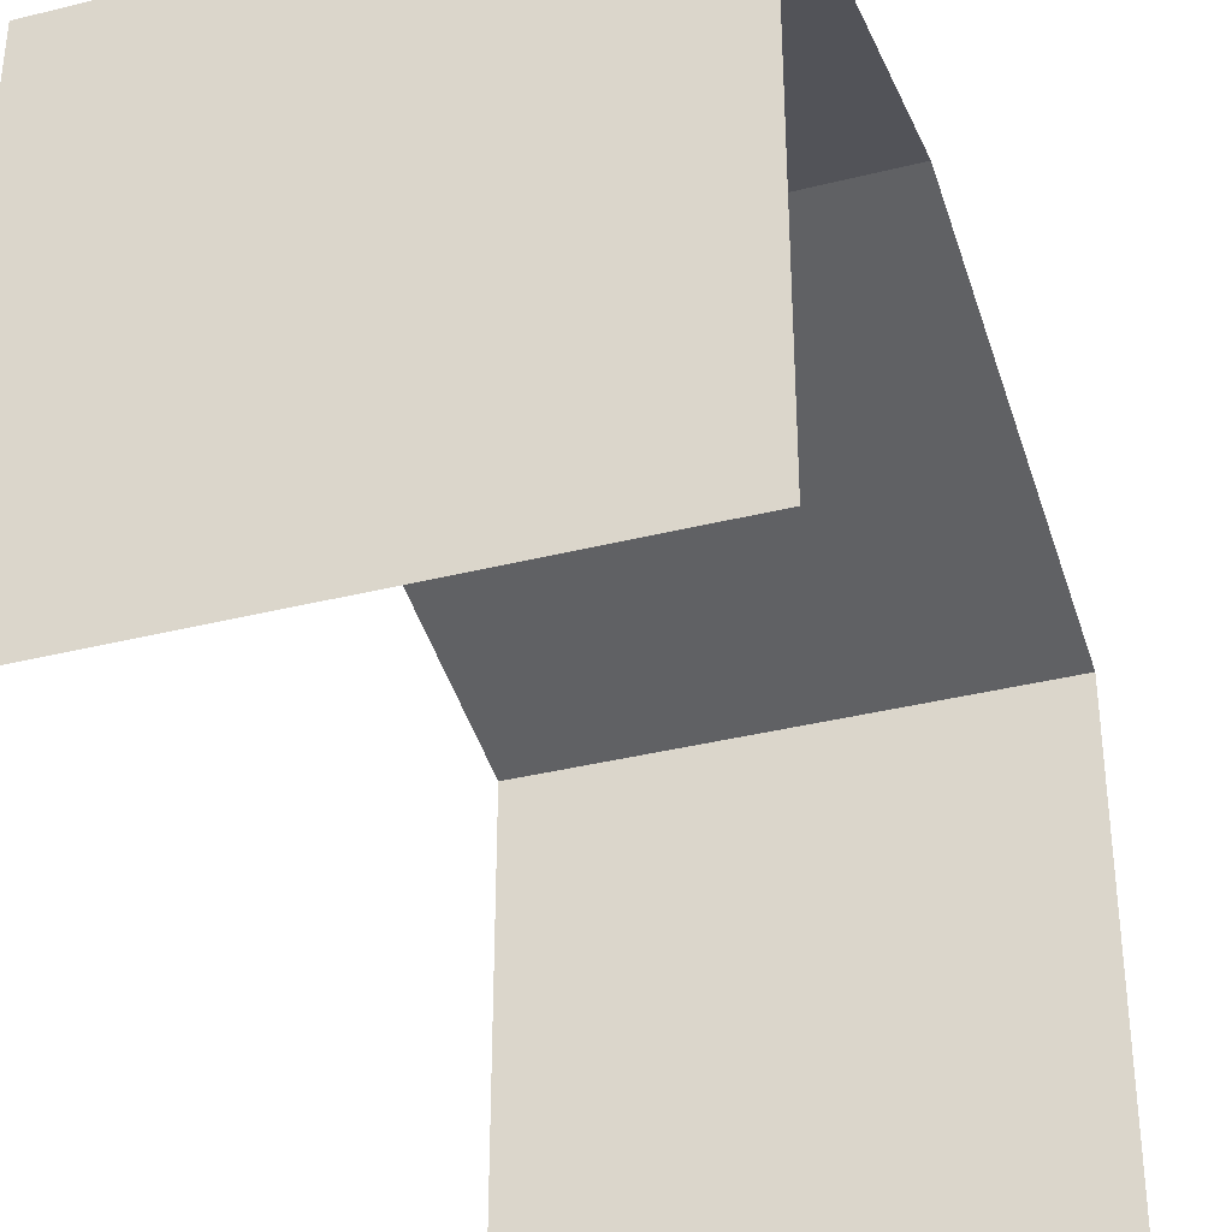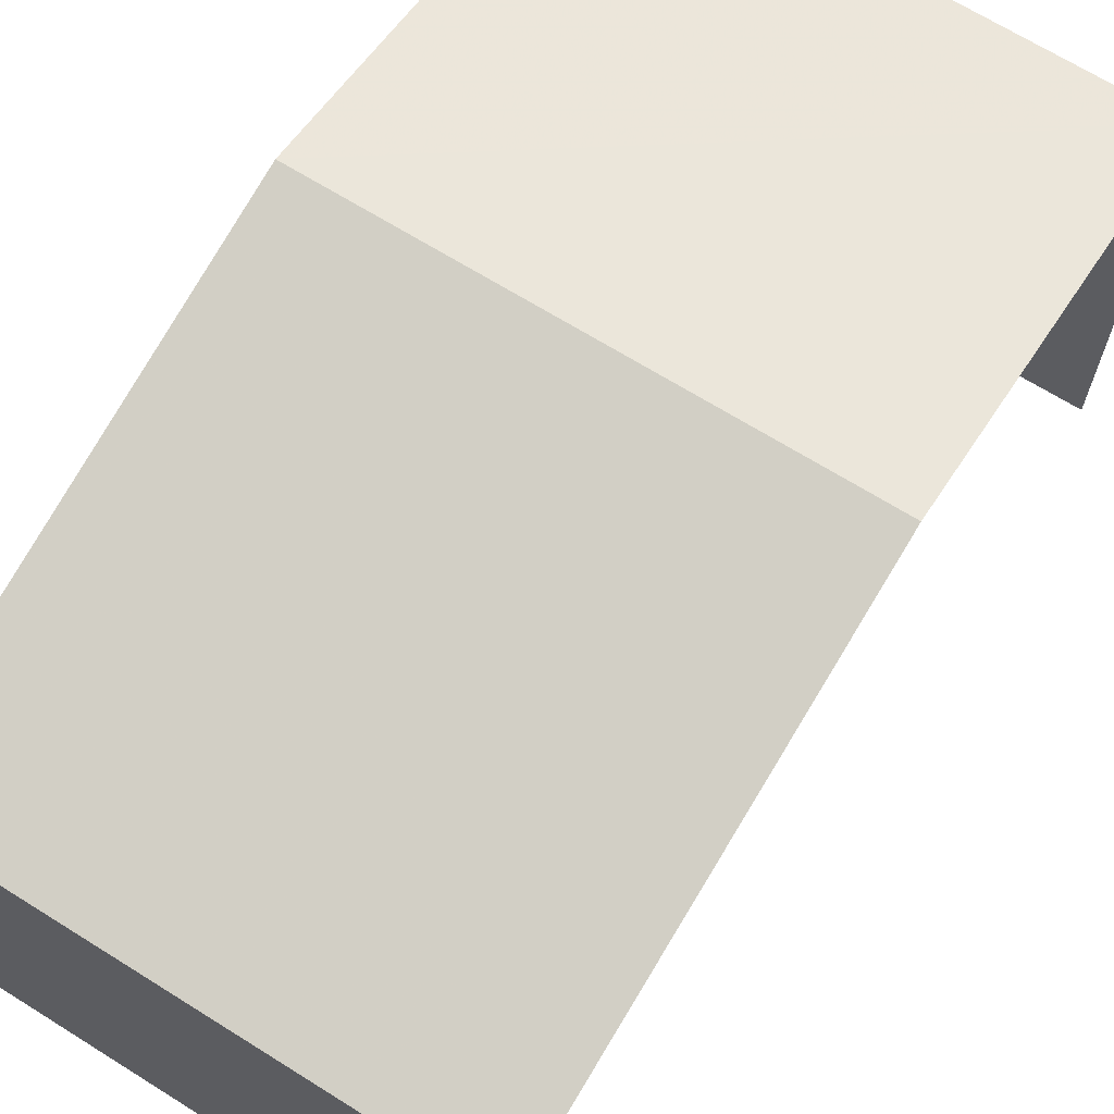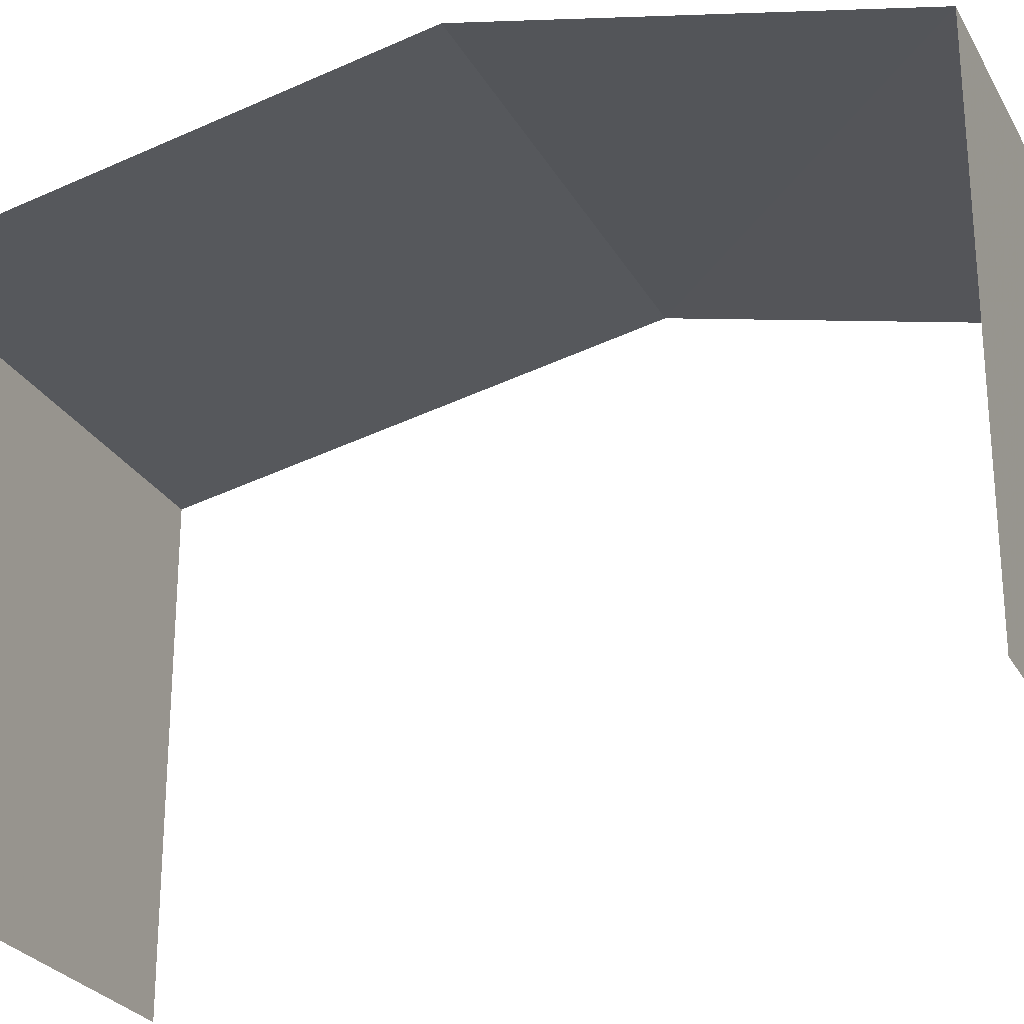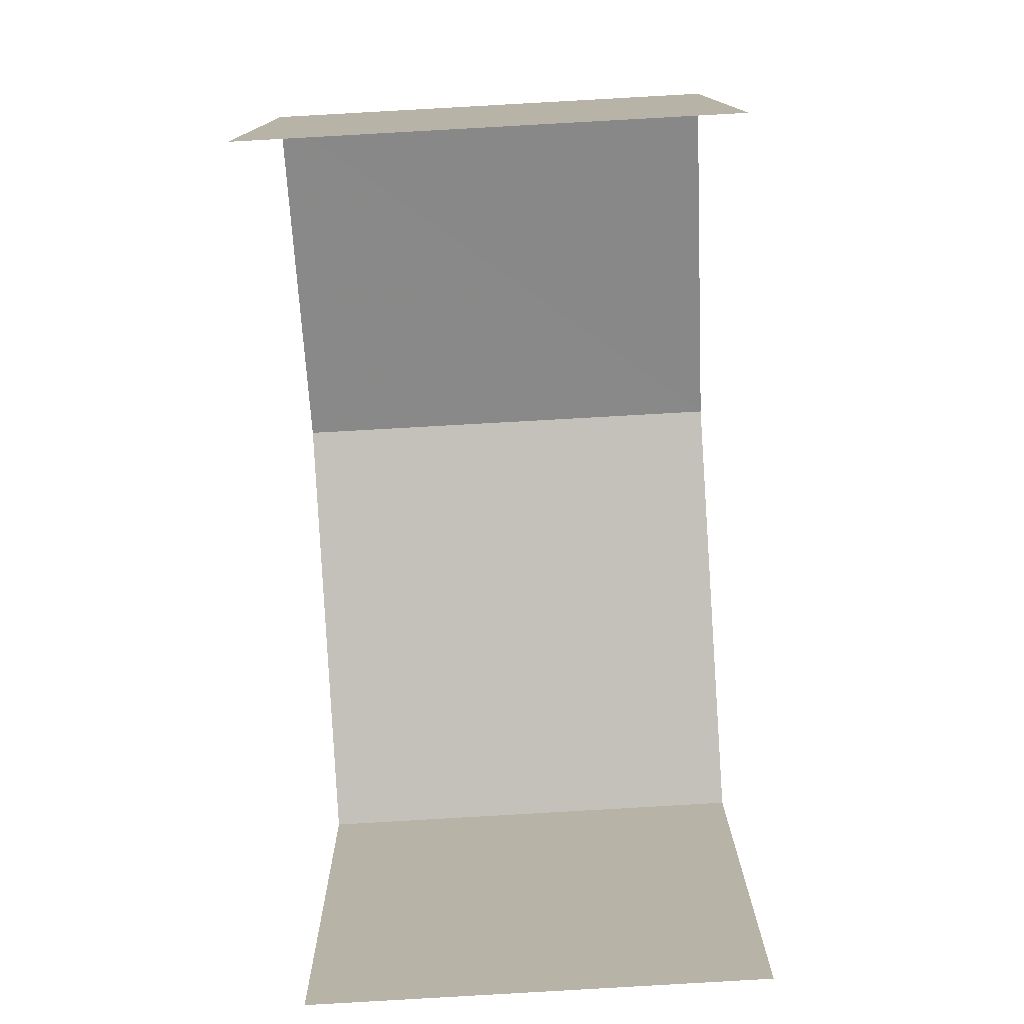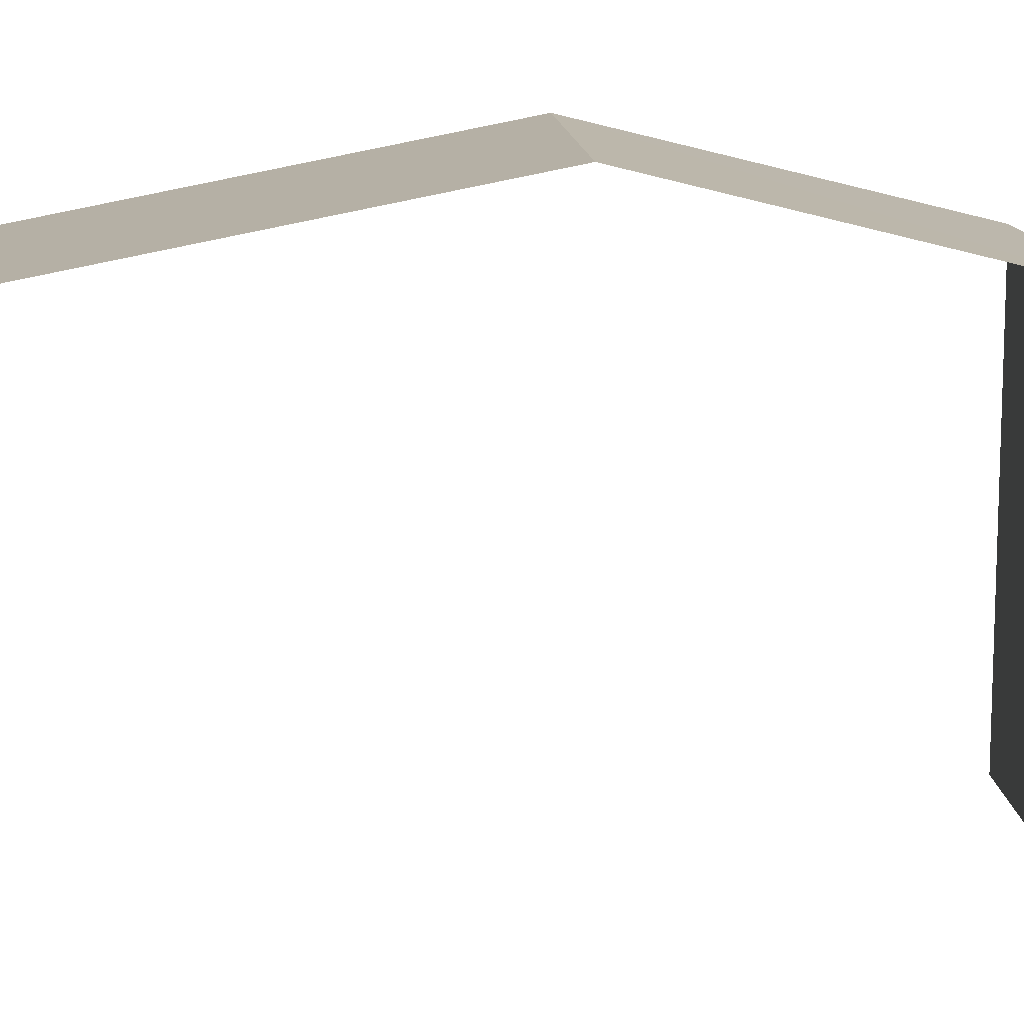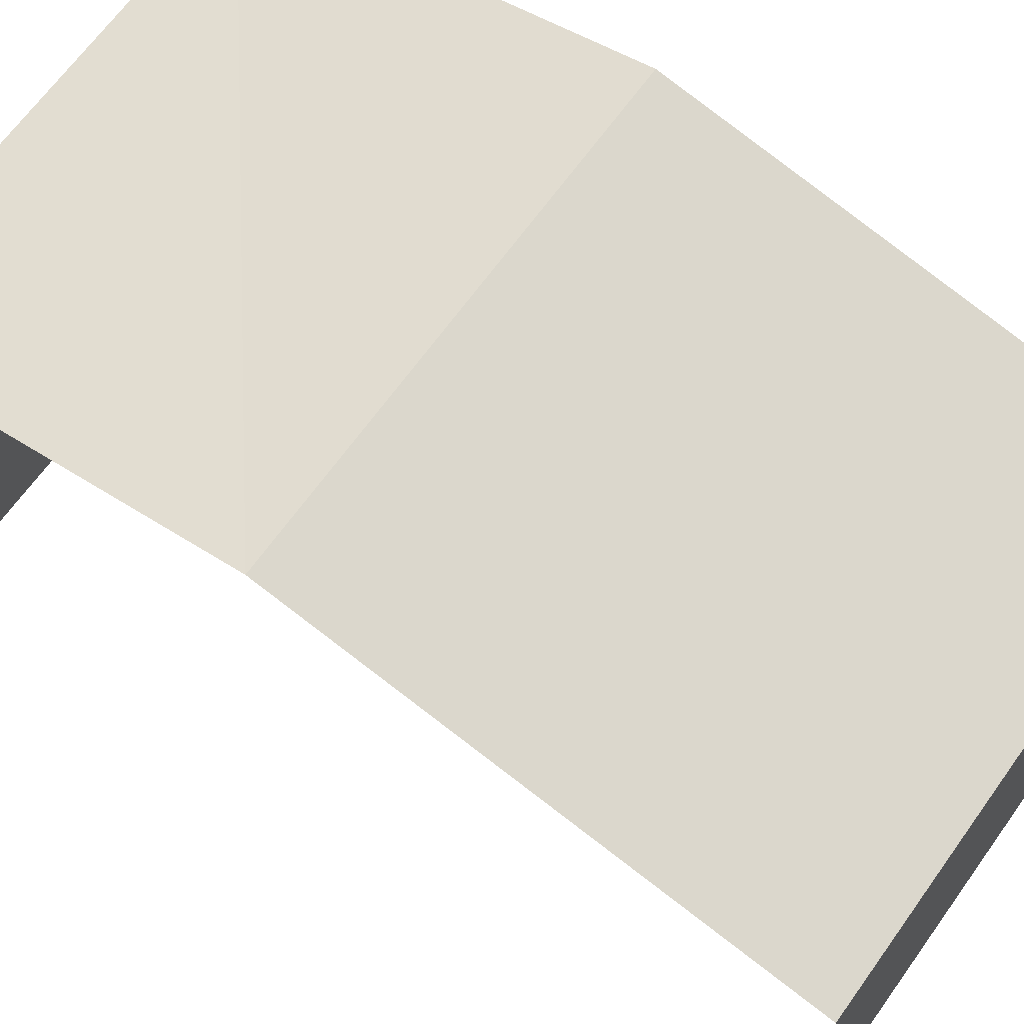
<metadata>
{"format":"obj","ext":"obj","renderer":"f3d","projection":"perspective","resolution":1024,"background":"white","views":[{"elev":-36.3,"azim":-165.1,"up":"+Z"},{"elev":69.0,"azim":28.7,"up":"+Z"},{"elev":-26.3,"azim":109.9,"up":"+Z"},{"elev":13.4,"azim":179.5,"up":"+Y"},{"elev":11.7,"azim":83.8,"up":"+Z"},{"elev":66.9,"azim":-57.6,"up":"+Z"}]}
</metadata>
<code>
v -3.736e+05 -1.05e+05 22.01
v -3.736e+05 -1.05e+05 22.01
v -3.736e+05 -1.05e+05 22.01
v -3.736e+05 -1.05e+05 22.01
v -3.736e+05 -1.05e+05 30.16
v -3.736e+05 -1.05e+05 28.82
v -3.736e+05 -1.05e+05 30.16
v -3.736e+05 -1.05e+05 28.82
v -3.736e+05 -1.05e+05 28.82
v -3.736e+05 -1.05e+05 28.82
f 1 2 3
f 1 4 2
f 10 1 5
f 1 3 5
f 3 8 5
f 6 2 7
f 2 4 7
f 4 9 7
f 5 6 7
f 5 8 6
f 9 10 5
f 7 9 5
f 8 3 2
f 6 8 2
f 10 4 1
f 10 9 4

</code>
